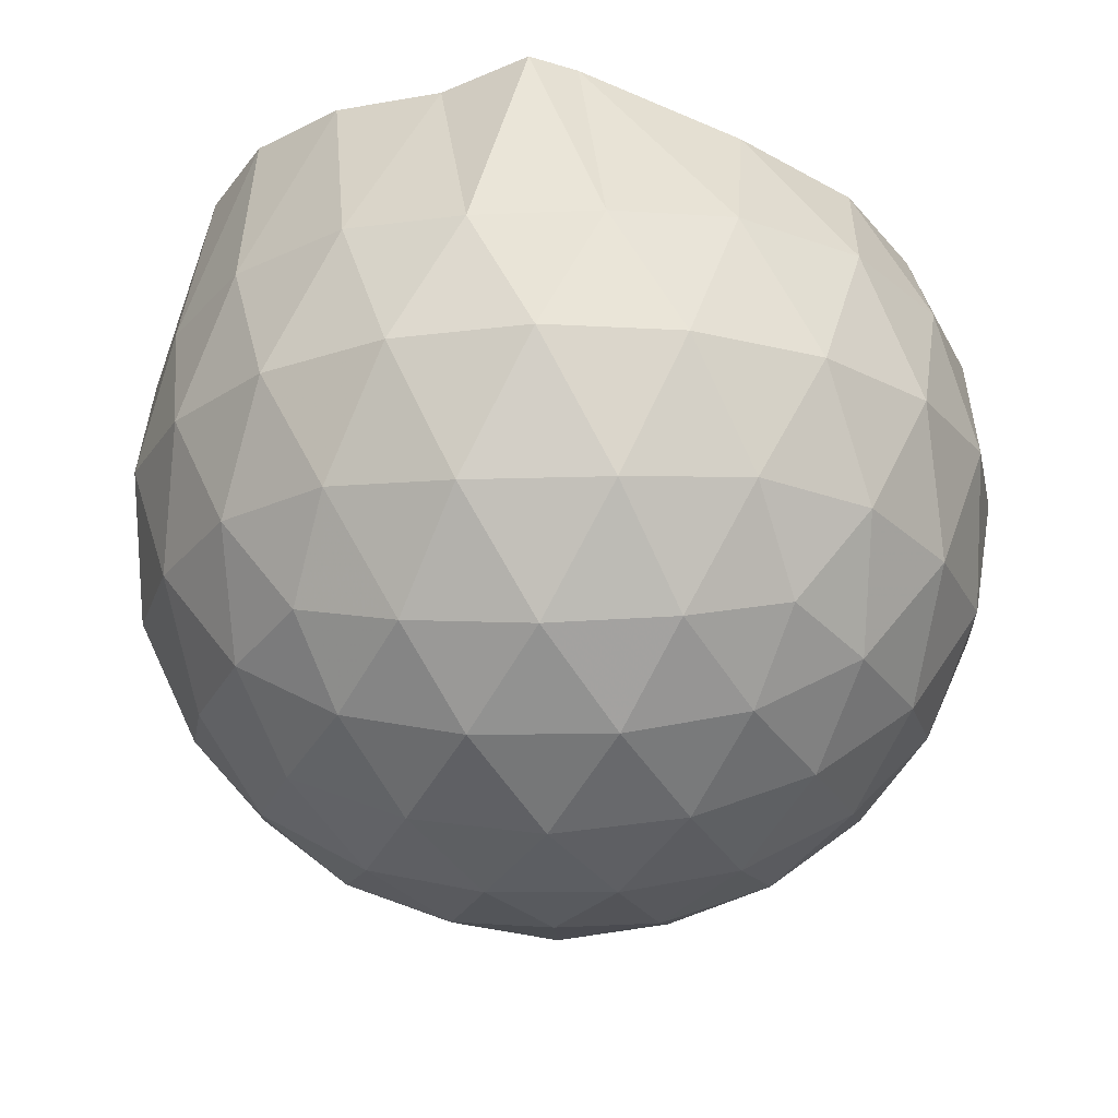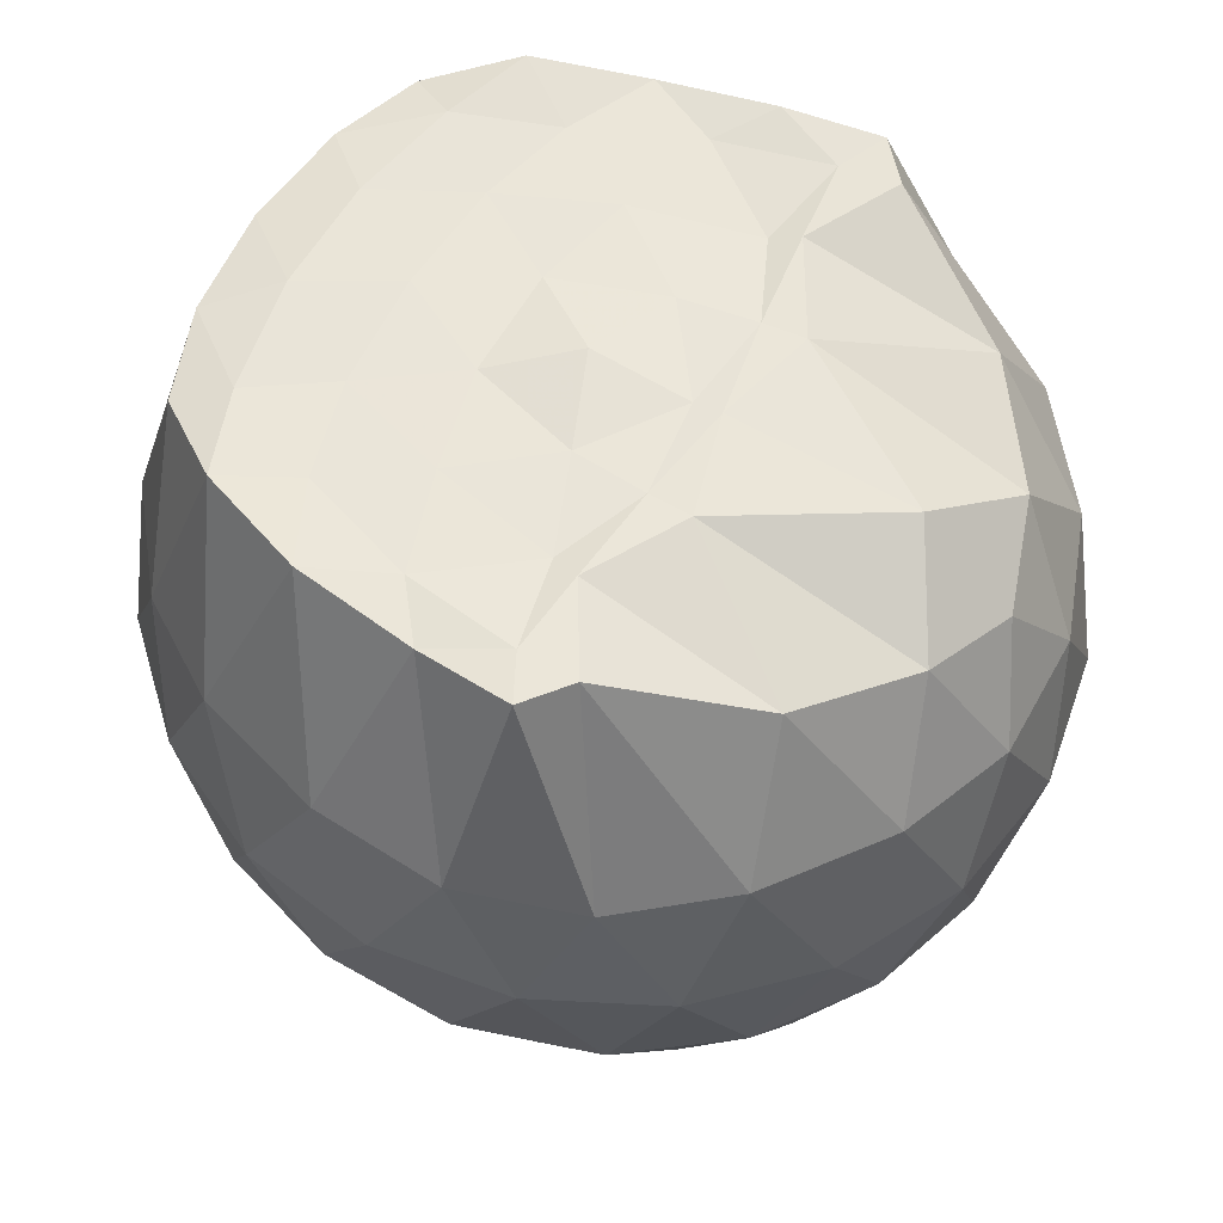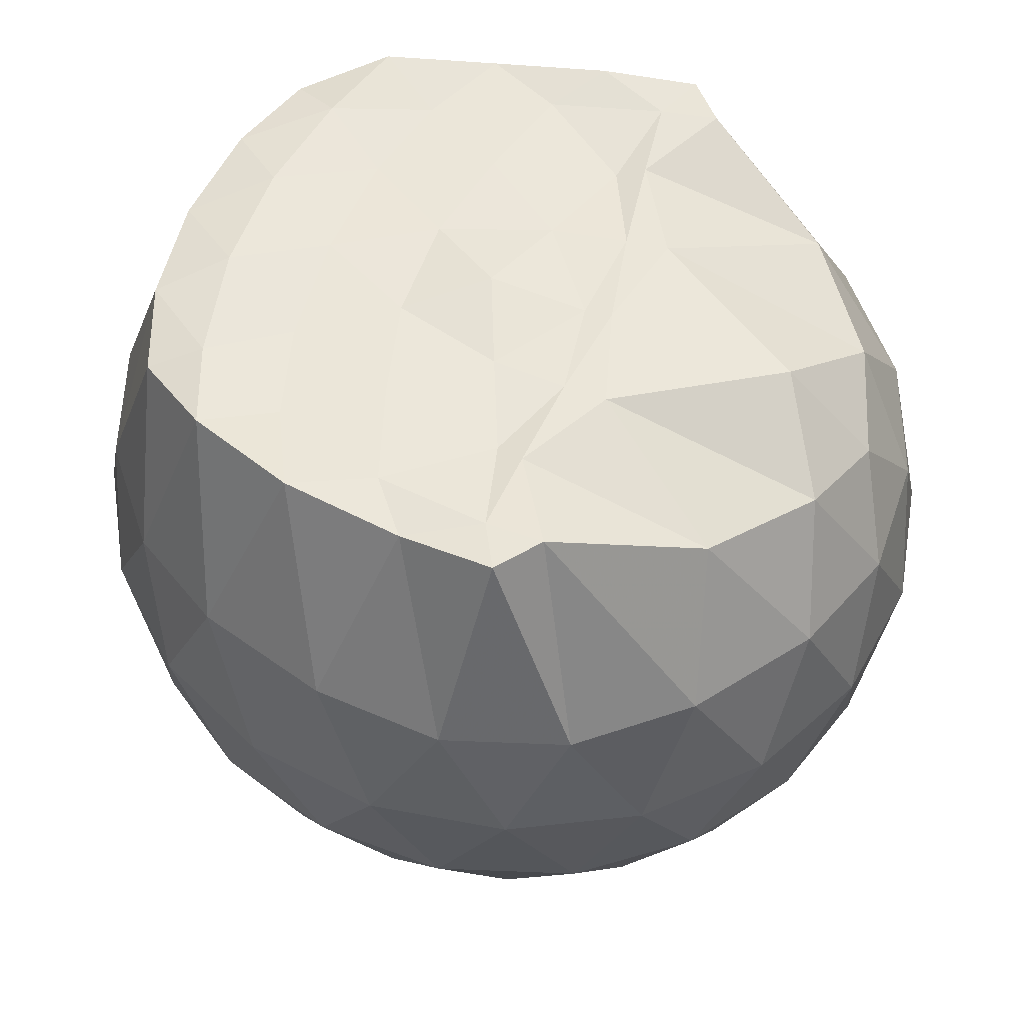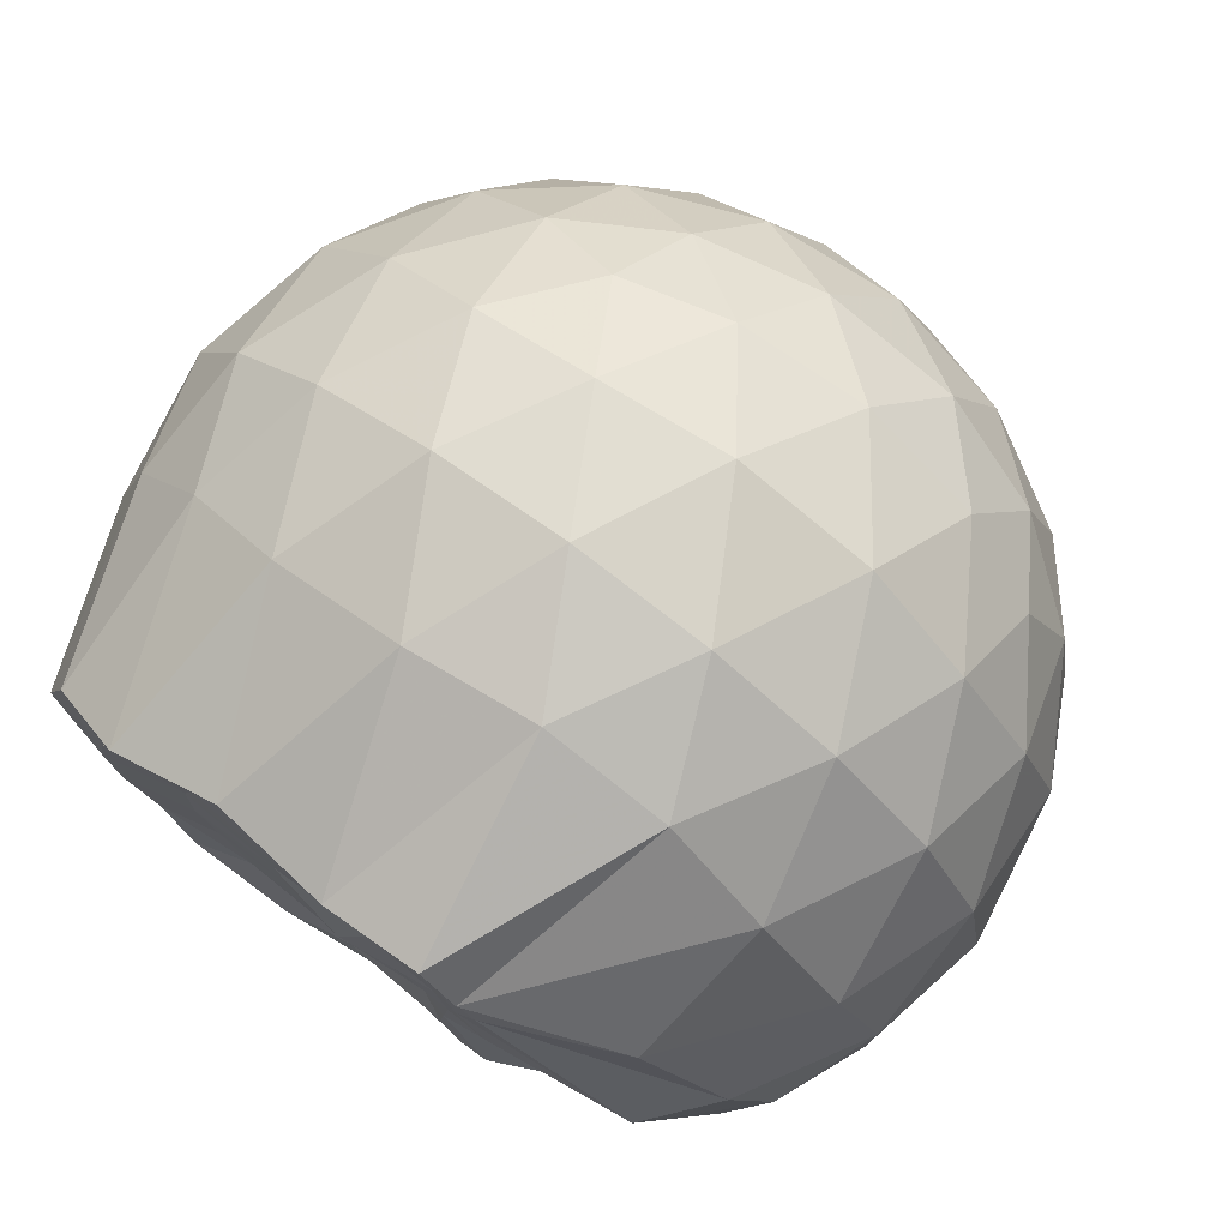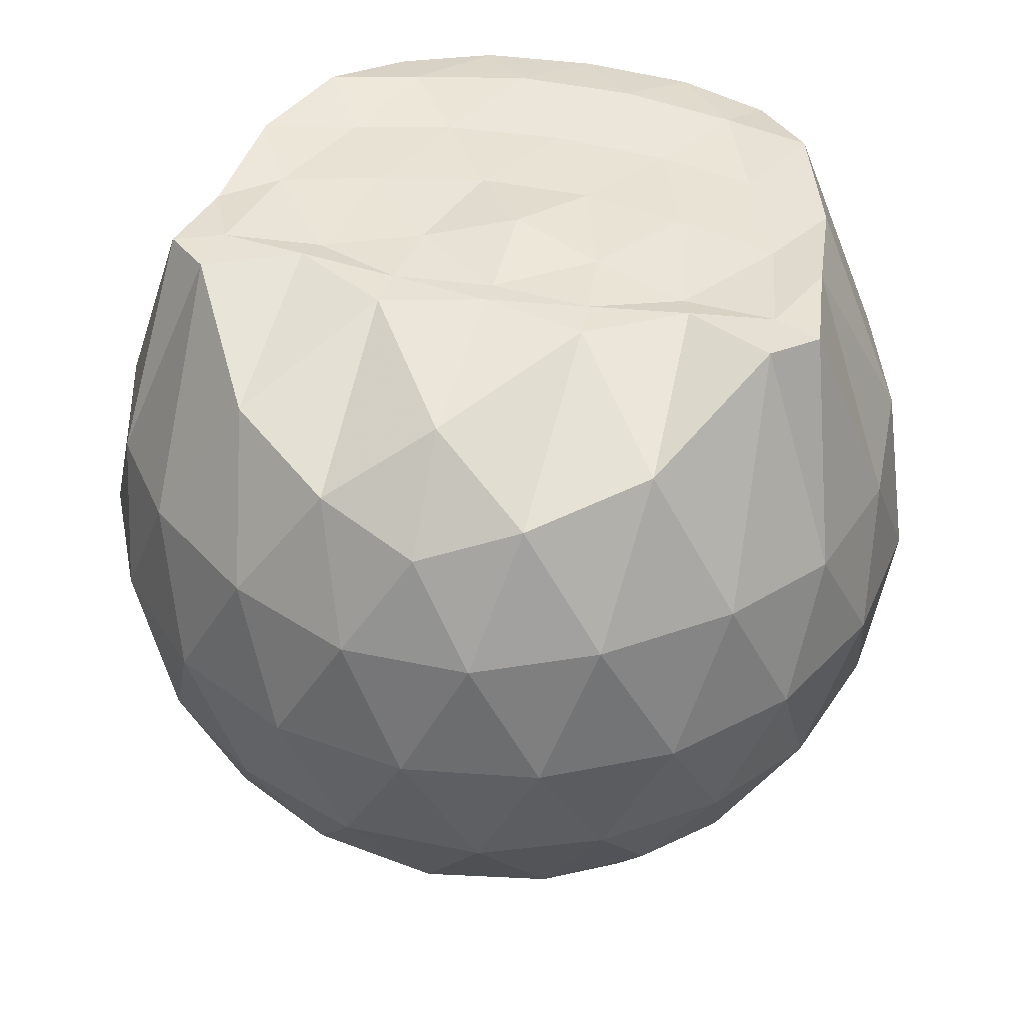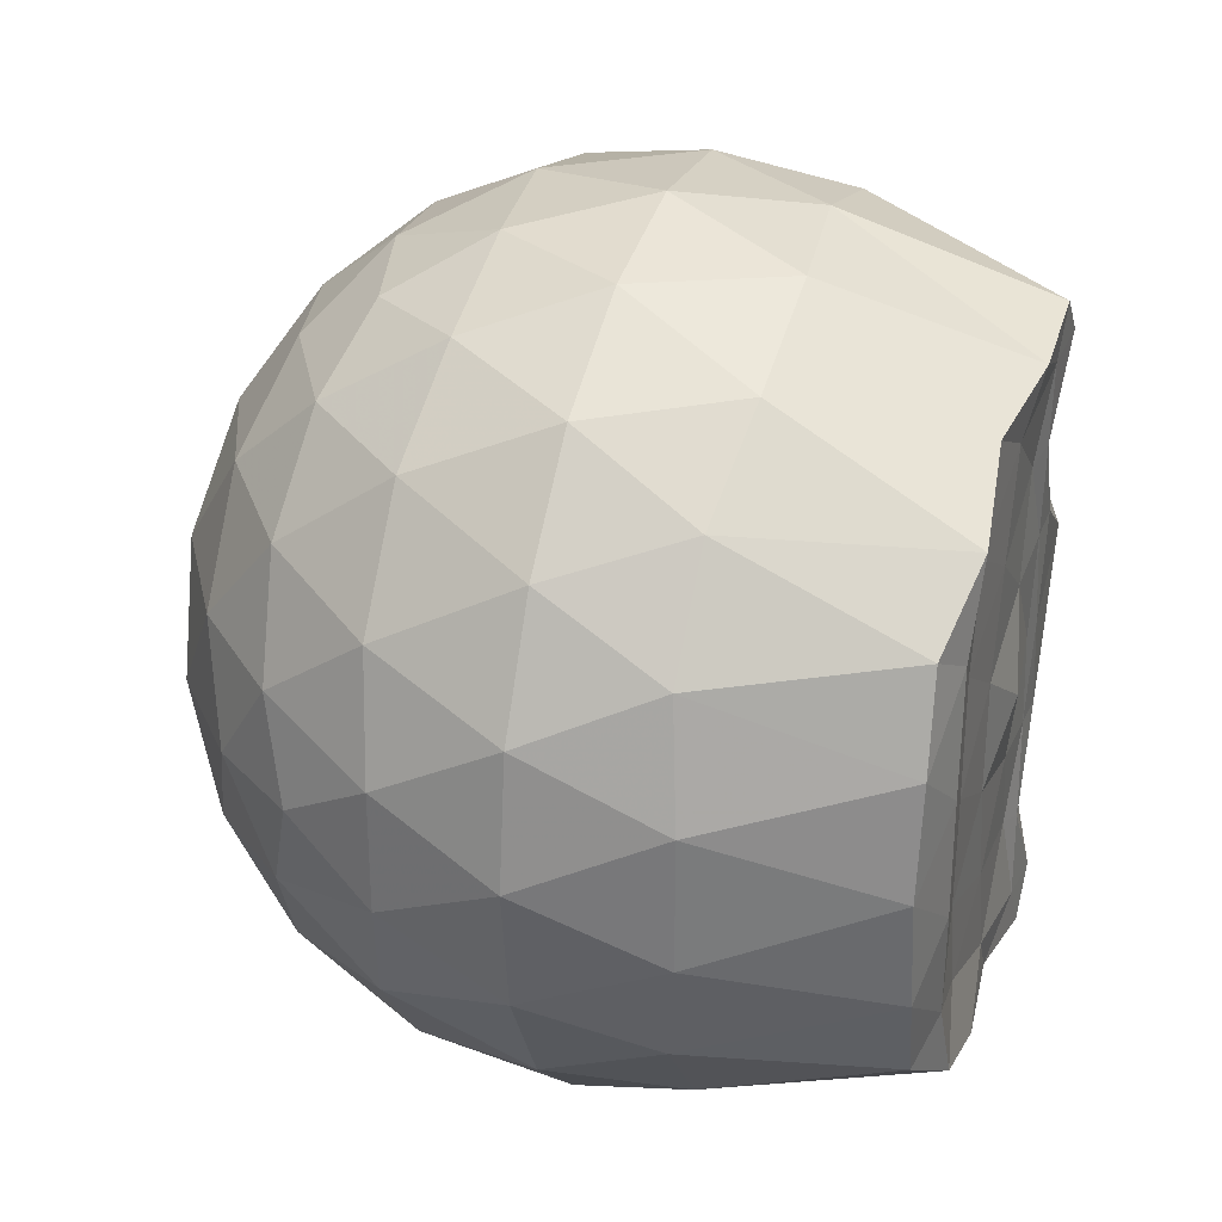
<metadata>
{"format":"obj","ext":"obj","renderer":"f3d","projection":"perspective","resolution":1024,"background":"white","views":[{"elev":-22.1,"azim":20.7,"up":"+Z"},{"elev":56.9,"azim":28.6,"up":"+Z"},{"elev":53.8,"azim":18.8,"up":"+Z"},{"elev":77.5,"azim":36.7,"up":"+Y"},{"elev":42.3,"azim":104.3,"up":"+Z"},{"elev":31.6,"azim":-71.7,"up":"+Y"}]}
</metadata>
<code>
v -1.542 -0.01541 0.9975
v -1.505 -0.01612 -0.7351
v -0.6438 -0.0158 0.7395
v -0.7174 0.2063 0.8064
v -0.8941 0.4456 0.8606
v -1.204 0.6317 0.9945
v -1.283 0.727 0.9919
v -1.5 0.6961 0.997
v -1.767 0.6663 0.9659
v -2.008 0.5723 0.9998
v -2.186 0.4404 0.9584
v -2.253 0.2338 0.9658
v -2.281 -0.01614 0.9626
v -2.255 -0.2659 0.9657
v -2.185 -0.4722 0.9576
v -2.008 -0.6048 0.9998
v -1.768 -0.6979 0.9966
v -1.5 -0.7286 0.9659
v -1.283 -0.7593 0.9917
v -1.203 -0.6639 0.994
v -0.8942 -0.4778 0.8607
v -0.7169 -0.2387 0.8064
v -0.5591 0.1258 0.5235
v -0.6553 0.3925 0.5517
v -0.8457 0.6435 0.5529
v -1.077 0.8109 0.528
v -1.354 0.8922 0.5302
v -1.641 0.8774 0.5611
v -1.943 0.7756 0.5612
v -2.173 0.6136 0.5298
v -2.344 0.3884 0.5275
v -2.418 0.1314 0.5583
v -2.417 -0.164 0.5585
v -2.344 -0.4204 0.527
v -2.173 -0.6457 0.5294
v -1.942 -0.8076 0.561
v -1.641 -0.9098 0.5605
v -1.354 -0.9244 0.5295
v -1.077 -0.8432 0.5289
v -0.8456 -0.6759 0.5535
v -0.6552 -0.4246 0.5525
v -0.559 -0.1581 0.524
v -0.5508 0.2853 0.2425
v -0.6936 0.5569 0.2429
v -0.9161 0.771 0.244
v -1.196 0.9052 0.2455
v -1.505 0.9463 0.2473
v -1.812 0.8907 0.2487
v -2.087 0.7464 0.2476
v -2.303 0.5323 0.249
v -2.441 0.2689 0.2478
v -2.485 -0.01624 0.2498
v -2.441 -0.3011 0.2475
v -2.303 -0.5646 0.2494
v -2.087 -0.7785 0.2473
v -1.812 -0.9229 0.2485
v -1.505 -0.9785 0.2471
v -1.196 -0.9375 0.2453
v -0.9161 -0.8033 0.2439
v -0.6935 -0.5891 0.243
v -0.5508 -0.3175 0.2423
v -0.5017 -0.01617 0.2417
v -0.6474 0.4121 -0.04006
v -0.8202 0.6426 -0.03841
v -1.06 0.8022 -0.0647
v -1.367 0.8938 -0.06219
v -1.658 0.893 -0.03225
v -1.935 0.7986 -0.0294
v -2.162 0.6245 -0.05388
v -2.349 0.3761 -0.05293
v -2.438 0.1193 -0.02236
v -2.439 -0.1512 -0.0223
v -2.349 -0.4084 -0.05291
v -2.162 -0.6567 -0.0539
v -1.935 -0.8308 -0.02944
v -1.658 -0.9253 -0.03229
v -1.367 -0.926 -0.06221
v -1.06 -0.8344 -0.06479
v -0.8202 -0.6749 -0.03834
v -0.6474 -0.4443 -0.04012
v -0.563 -0.173 -0.06843
v -0.563 0.1407 -0.06845
v -0.7976 0.4816 -0.2493
v -0.9886 0.6232 -0.3042
v -1.25 0.7374 -0.3251
v -1.532 0.7867 -0.298
v -1.773 0.7748 -0.2386
v -1.97 0.6403 -0.2908
v -2.161 0.4357 -0.3097
v -2.297 0.199 -0.2827
v -2.362 -0.01617 -0.2264
v -2.297 -0.2313 -0.2828
v -2.161 -0.4679 -0.3097
v -1.97 -0.6725 -0.2908
v -1.773 -0.807 -0.2386
v -1.532 -0.8189 -0.298
v -1.25 -0.7696 -0.3251
v -0.9886 -0.6554 -0.3042
v -0.7976 -0.5138 -0.2493
v -0.7164 -0.2934 -0.3063
v -0.6828 -0.01612 -0.3301
v -0.7164 0.2612 -0.3063
v -0.8449 -0.01611 0.9414
v -1.199 0.2157 0.9758
v -1.318 0.4311 0.9801
v -1.335 0.62 0.9858
v -1.593 0.5721 0.9722
v -1.859 0.4682 0.9662
v -2.076 0.3747 0.9901
v -2.12 0.115 0.9972
v -2.121 -0.148 0.9984
v -2.077 -0.4075 0.9892
v -1.859 -0.5016 0.9661
v -1.593 -0.6041 0.9721
v -1.335 -0.6528 0.9856
v -1.318 -0.4633 0.9802
v -1.199 -0.2481 0.9758
v -1.259 -0.0167 0.9773
v -1.294 0.2096 0.9736
v -1.38 0.4076 0.9626
v -1.661 0.3433 0.9725
v -1.914 0.2468 0.9652
v -1.931 -0.01597 0.969
v -1.914 -0.2794 0.9653
v -1.66 -0.3759 0.9723
v -1.381 -0.4403 0.963
v -1.296 -0.2409 0.9728
v -1.321 -0.01655 0.9701
v -1.466 0.189 0.9701
v -1.712 0.1105 0.9706
v -1.712 -0.142 0.9708
v -1.465 -0.221 0.9698
v -0.9151 0.398 -0.4399
v -1.157 0.5273 -0.4997
v -1.453 0.617 -0.4954
v -1.728 0.644 -0.4287
v -1.93 0.4599 -0.4858
v -2.11 0.2188 -0.4808
v -2.223 -0.01614 -0.4159
v -2.11 -0.2511 -0.4808
v -1.93 -0.4921 -0.4858
v -1.728 -0.6762 -0.4287
v -1.453 -0.6492 -0.4954
v -1.157 -0.5595 -0.4997
v -0.9151 -0.4302 -0.4399
v -0.8614 -0.1666 -0.5026
v -0.8614 0.1344 -0.5026
v -1.094 0.271 -0.6092
v -1.372 0.375 -0.6448
v -1.66 0.4427 -0.5997
v -1.85 0.2214 -0.634
v -2.007 -0.01612 -0.5904
v -1.85 -0.2537 -0.634
v -1.66 -0.475 -0.5997
v -1.372 -0.4072 -0.6448
v -1.094 -0.3032 -0.6092
v -1.076 -0.01612 -0.649
v -1.307 0.1213 -0.7099
v -1.58 0.2047 -0.7047
v -1.747 -0.01612 -0.7002
v -1.58 -0.237 -0.7047
v -1.307 -0.1536 -0.7099
f 3 23 4
f 4 23 24
f 4 24 5
f 5 24 25
f 5 25 6
f 6 25 26
f 6 26 7
f 7 26 27
f 7 27 8
f 8 27 28
f 8 28 9
f 9 28 29
f 9 29 10
f 10 29 30
f 10 30 11
f 11 30 31
f 11 31 12
f 12 31 32
f 12 32 13
f 13 32 33
f 13 33 14
f 14 33 34
f 14 34 15
f 15 34 35
f 15 35 16
f 16 35 36
f 16 36 17
f 17 36 37
f 17 37 18
f 18 37 38
f 18 38 19
f 19 38 39
f 19 39 20
f 20 39 40
f 20 40 21
f 21 40 41
f 21 41 22
f 22 41 42
f 22 42 3
f 3 42 23
f 23 43 24
f 24 43 44
f 24 44 25
f 25 44 45
f 25 45 26
f 26 45 46
f 26 46 27
f 27 46 47
f 27 47 28
f 28 47 48
f 28 48 29
f 29 48 49
f 29 49 30
f 30 49 50
f 30 50 31
f 31 50 51
f 31 51 32
f 32 51 52
f 32 52 33
f 33 52 53
f 33 53 34
f 34 53 54
f 34 54 35
f 35 54 55
f 35 55 36
f 36 55 56
f 36 56 37
f 37 56 57
f 37 57 38
f 38 57 58
f 38 58 39
f 39 58 59
f 39 59 40
f 40 59 60
f 40 60 41
f 41 60 61
f 41 61 42
f 42 61 62
f 42 62 23
f 23 62 43
f 43 63 44
f 44 63 64
f 44 64 45
f 45 64 65
f 45 65 46
f 46 65 66
f 46 66 47
f 47 66 67
f 47 67 48
f 48 67 68
f 48 68 49
f 49 68 69
f 49 69 50
f 50 69 70
f 50 70 51
f 51 70 71
f 51 71 52
f 52 71 72
f 52 72 53
f 53 72 73
f 53 73 54
f 54 73 74
f 54 74 55
f 55 74 75
f 55 75 56
f 56 75 76
f 56 76 57
f 57 76 77
f 57 77 58
f 58 77 78
f 58 78 59
f 59 78 79
f 59 79 60
f 60 79 80
f 60 80 61
f 61 80 81
f 61 81 62
f 62 81 82
f 62 82 43
f 43 82 63
f 63 83 64
f 64 83 84
f 64 84 65
f 65 84 85
f 65 85 66
f 66 85 86
f 66 86 67
f 67 86 87
f 67 87 68
f 68 87 88
f 68 88 69
f 69 88 89
f 69 89 70
f 70 89 90
f 70 90 71
f 71 90 91
f 71 91 72
f 72 91 92
f 72 92 73
f 73 92 93
f 73 93 74
f 74 93 94
f 74 94 75
f 75 94 95
f 75 95 76
f 76 95 96
f 76 96 77
f 77 96 97
f 77 97 78
f 78 97 98
f 78 98 79
f 79 98 99
f 79 99 80
f 80 99 100
f 80 100 81
f 81 100 101
f 81 101 82
f 82 101 102
f 82 102 63
f 63 102 83
f 103 104 118
f 104 119 118
f 104 105 119
f 105 120 119
f 105 106 120
f 106 107 120
f 107 121 120
f 107 108 121
f 108 122 121
f 108 109 122
f 109 110 122
f 110 123 122
f 110 111 123
f 111 124 123
f 111 112 124
f 112 113 124
f 113 125 124
f 113 114 125
f 114 126 125
f 114 115 126
f 115 116 126
f 116 127 126
f 116 117 127
f 117 118 127
f 117 103 118
f 118 119 128
f 119 129 128
f 119 120 129
f 120 121 129
f 121 130 129
f 121 122 130
f 122 123 130
f 123 131 130
f 123 124 131
f 124 125 131
f 125 132 131
f 125 126 132
f 126 127 132
f 127 128 132
f 127 118 128
f 133 148 134
f 134 148 149
f 134 149 135
f 135 149 150
f 135 150 136
f 136 150 137
f 137 150 151
f 137 151 138
f 138 151 152
f 138 152 139
f 139 152 140
f 140 152 153
f 140 153 141
f 141 153 154
f 141 154 142
f 142 154 143
f 143 154 155
f 143 155 144
f 144 155 156
f 144 156 145
f 145 156 146
f 146 156 157
f 146 157 147
f 147 157 148
f 147 148 133
f 148 158 149
f 149 158 159
f 149 159 150
f 150 159 151
f 151 159 160
f 151 160 152
f 152 160 153
f 153 160 161
f 153 161 154
f 154 161 155
f 155 161 162
f 155 162 156
f 156 162 157
f 157 162 158
f 157 158 148
f 3 4 103
f 103 4 104
f 4 5 104
f 104 5 105
f 5 6 105
f 105 6 106
f 6 7 106
f 7 8 106
f 106 8 107
f 8 9 107
f 107 9 108
f 9 10 108
f 108 10 109
f 10 11 109
f 11 12 109
f 109 12 110
f 12 13 110
f 110 13 111
f 13 14 111
f 111 14 112
f 14 15 112
f 15 16 112
f 112 16 113
f 16 17 113
f 113 17 114
f 17 18 114
f 114 18 115
f 18 19 115
f 19 20 115
f 115 20 116
f 20 21 116
f 116 21 117
f 21 22 117
f 117 22 103
f 22 3 103
f 83 133 84
f 84 133 134
f 84 134 85
f 85 134 135
f 85 135 86
f 86 135 136
f 86 136 87
f 87 136 88
f 88 136 137
f 88 137 89
f 89 137 138
f 89 138 90
f 90 138 139
f 90 139 91
f 91 139 92
f 92 139 140
f 92 140 93
f 93 140 141
f 93 141 94
f 94 141 142
f 94 142 95
f 95 142 96
f 96 142 143
f 96 143 97
f 97 143 144
f 97 144 98
f 98 144 145
f 98 145 99
f 99 145 100
f 100 145 146
f 100 146 101
f 101 146 147
f 101 147 102
f 102 147 133
f 102 133 83
f 128 129 1
f 129 130 1
f 130 131 1
f 131 132 1
f 132 128 1
f 159 158 2
f 160 159 2
f 161 160 2
f 162 161 2
f 158 162 2

</code>
